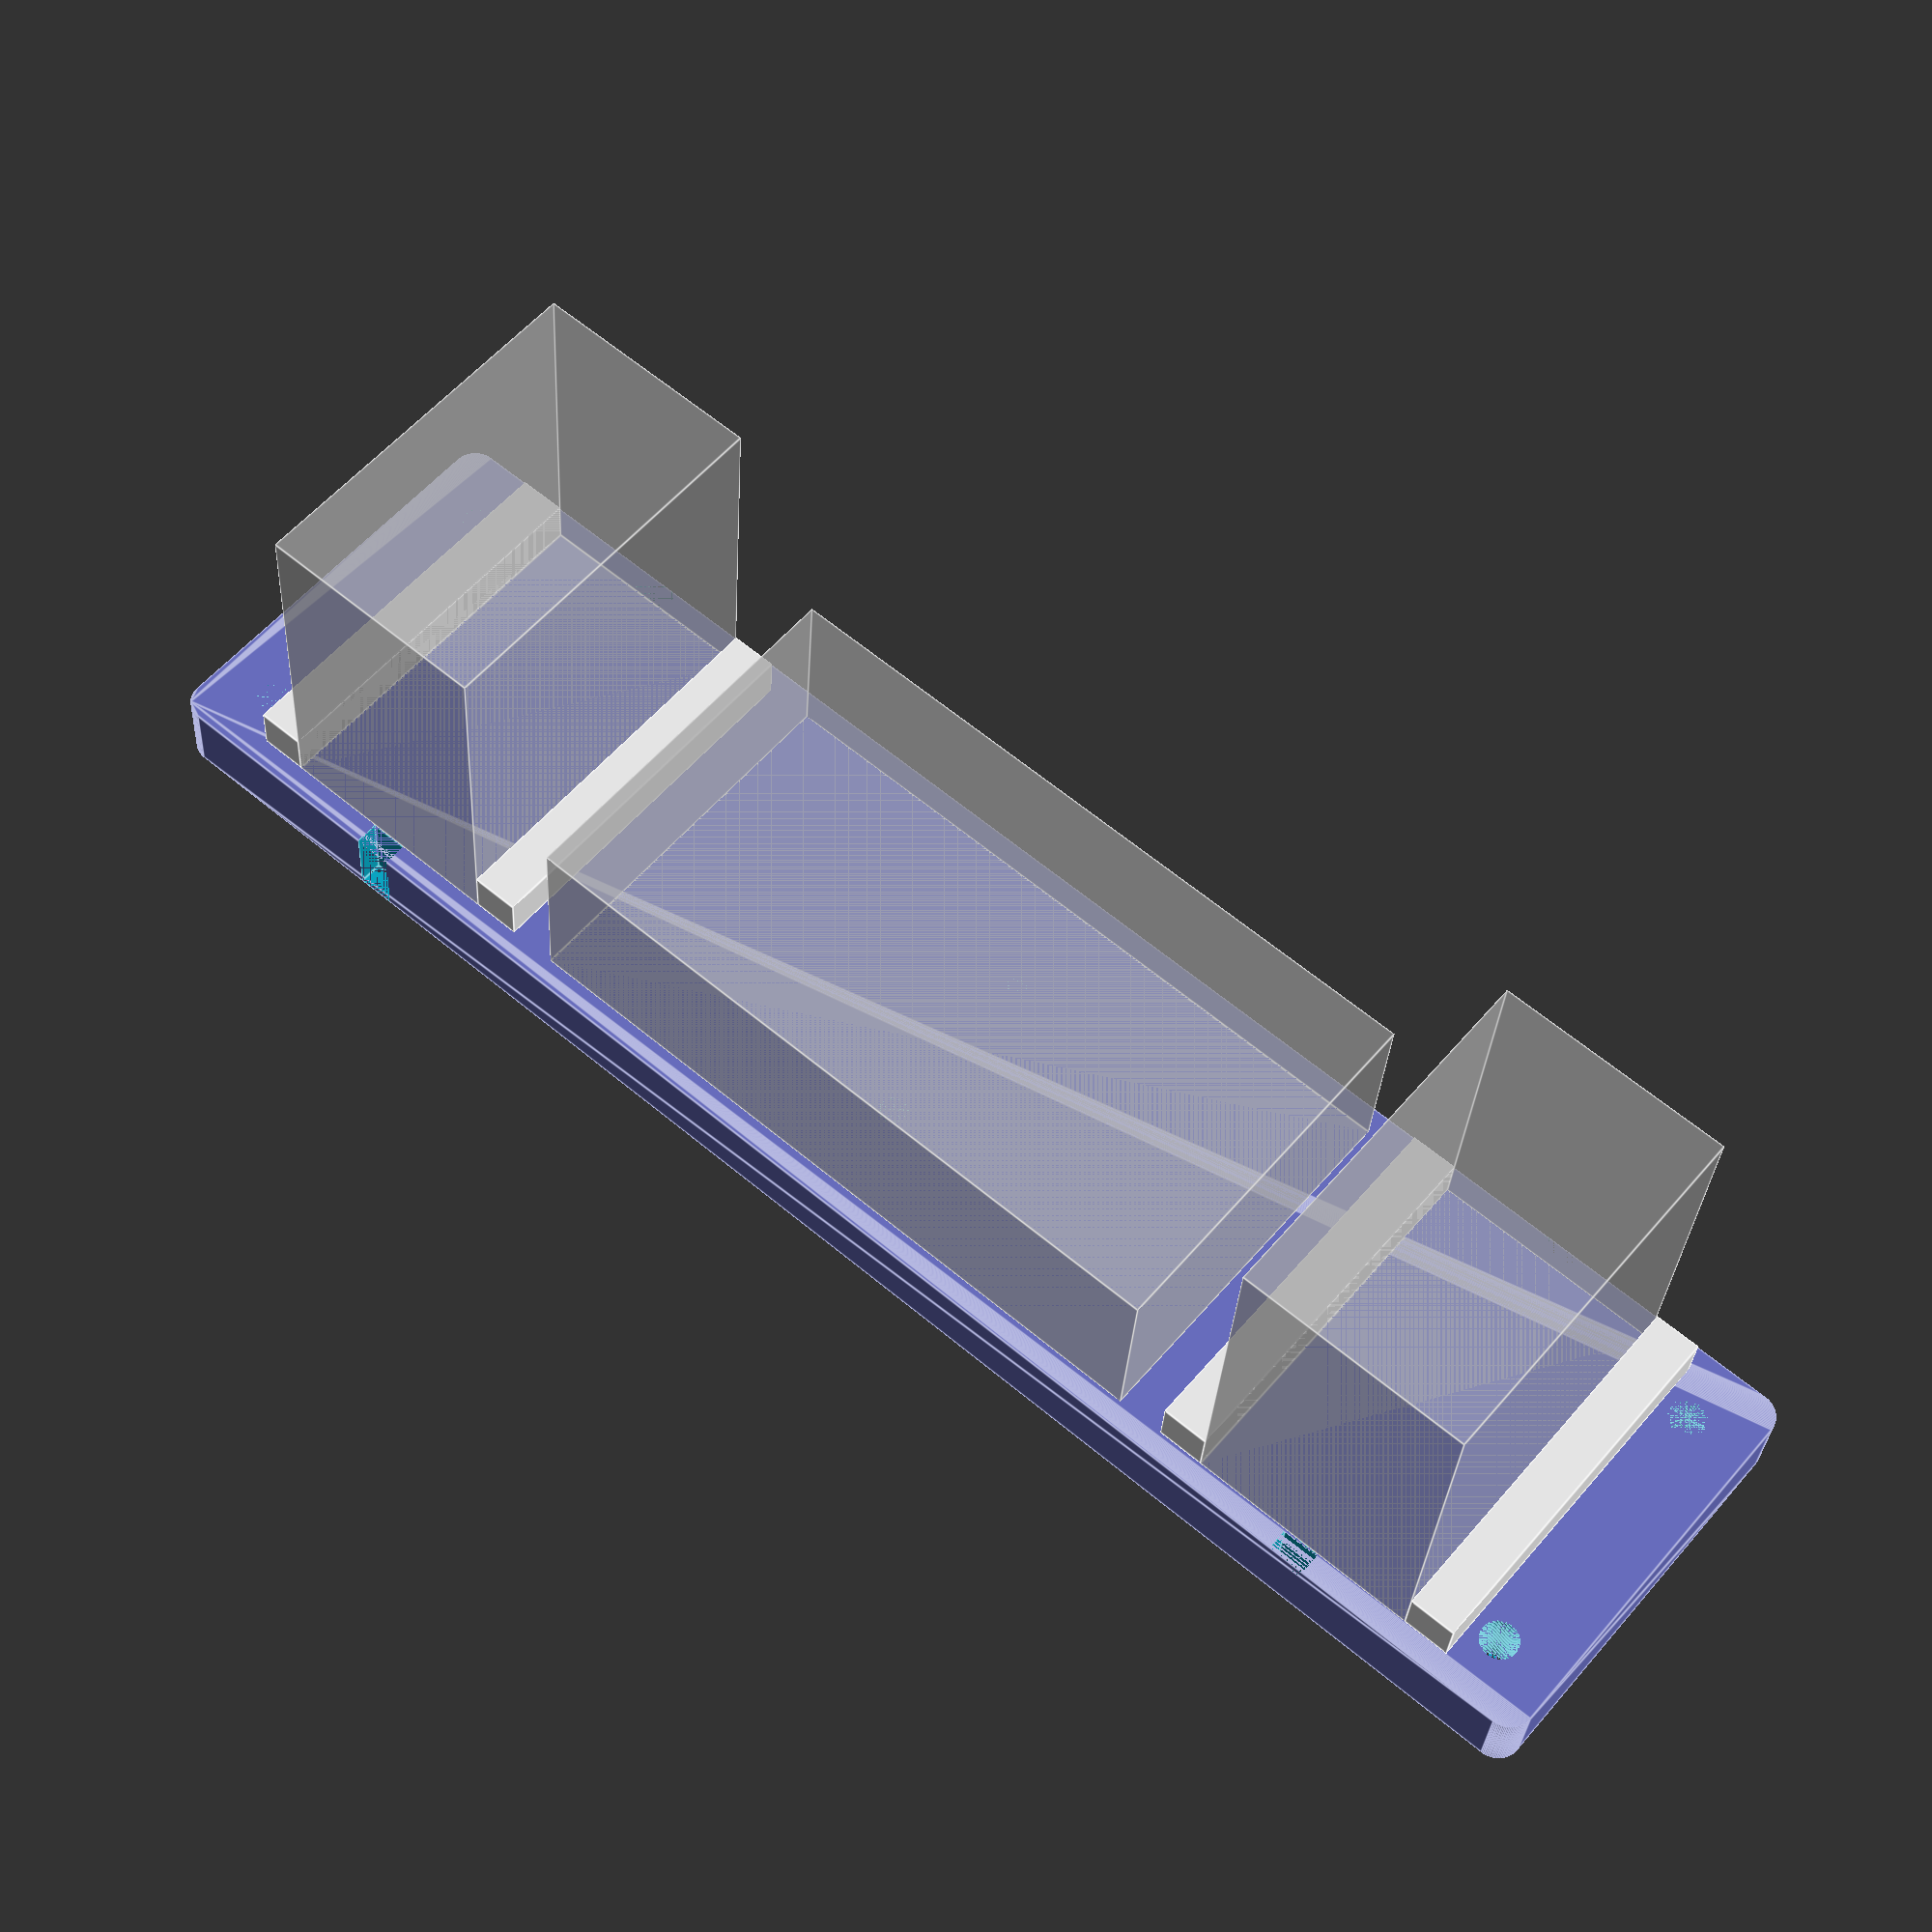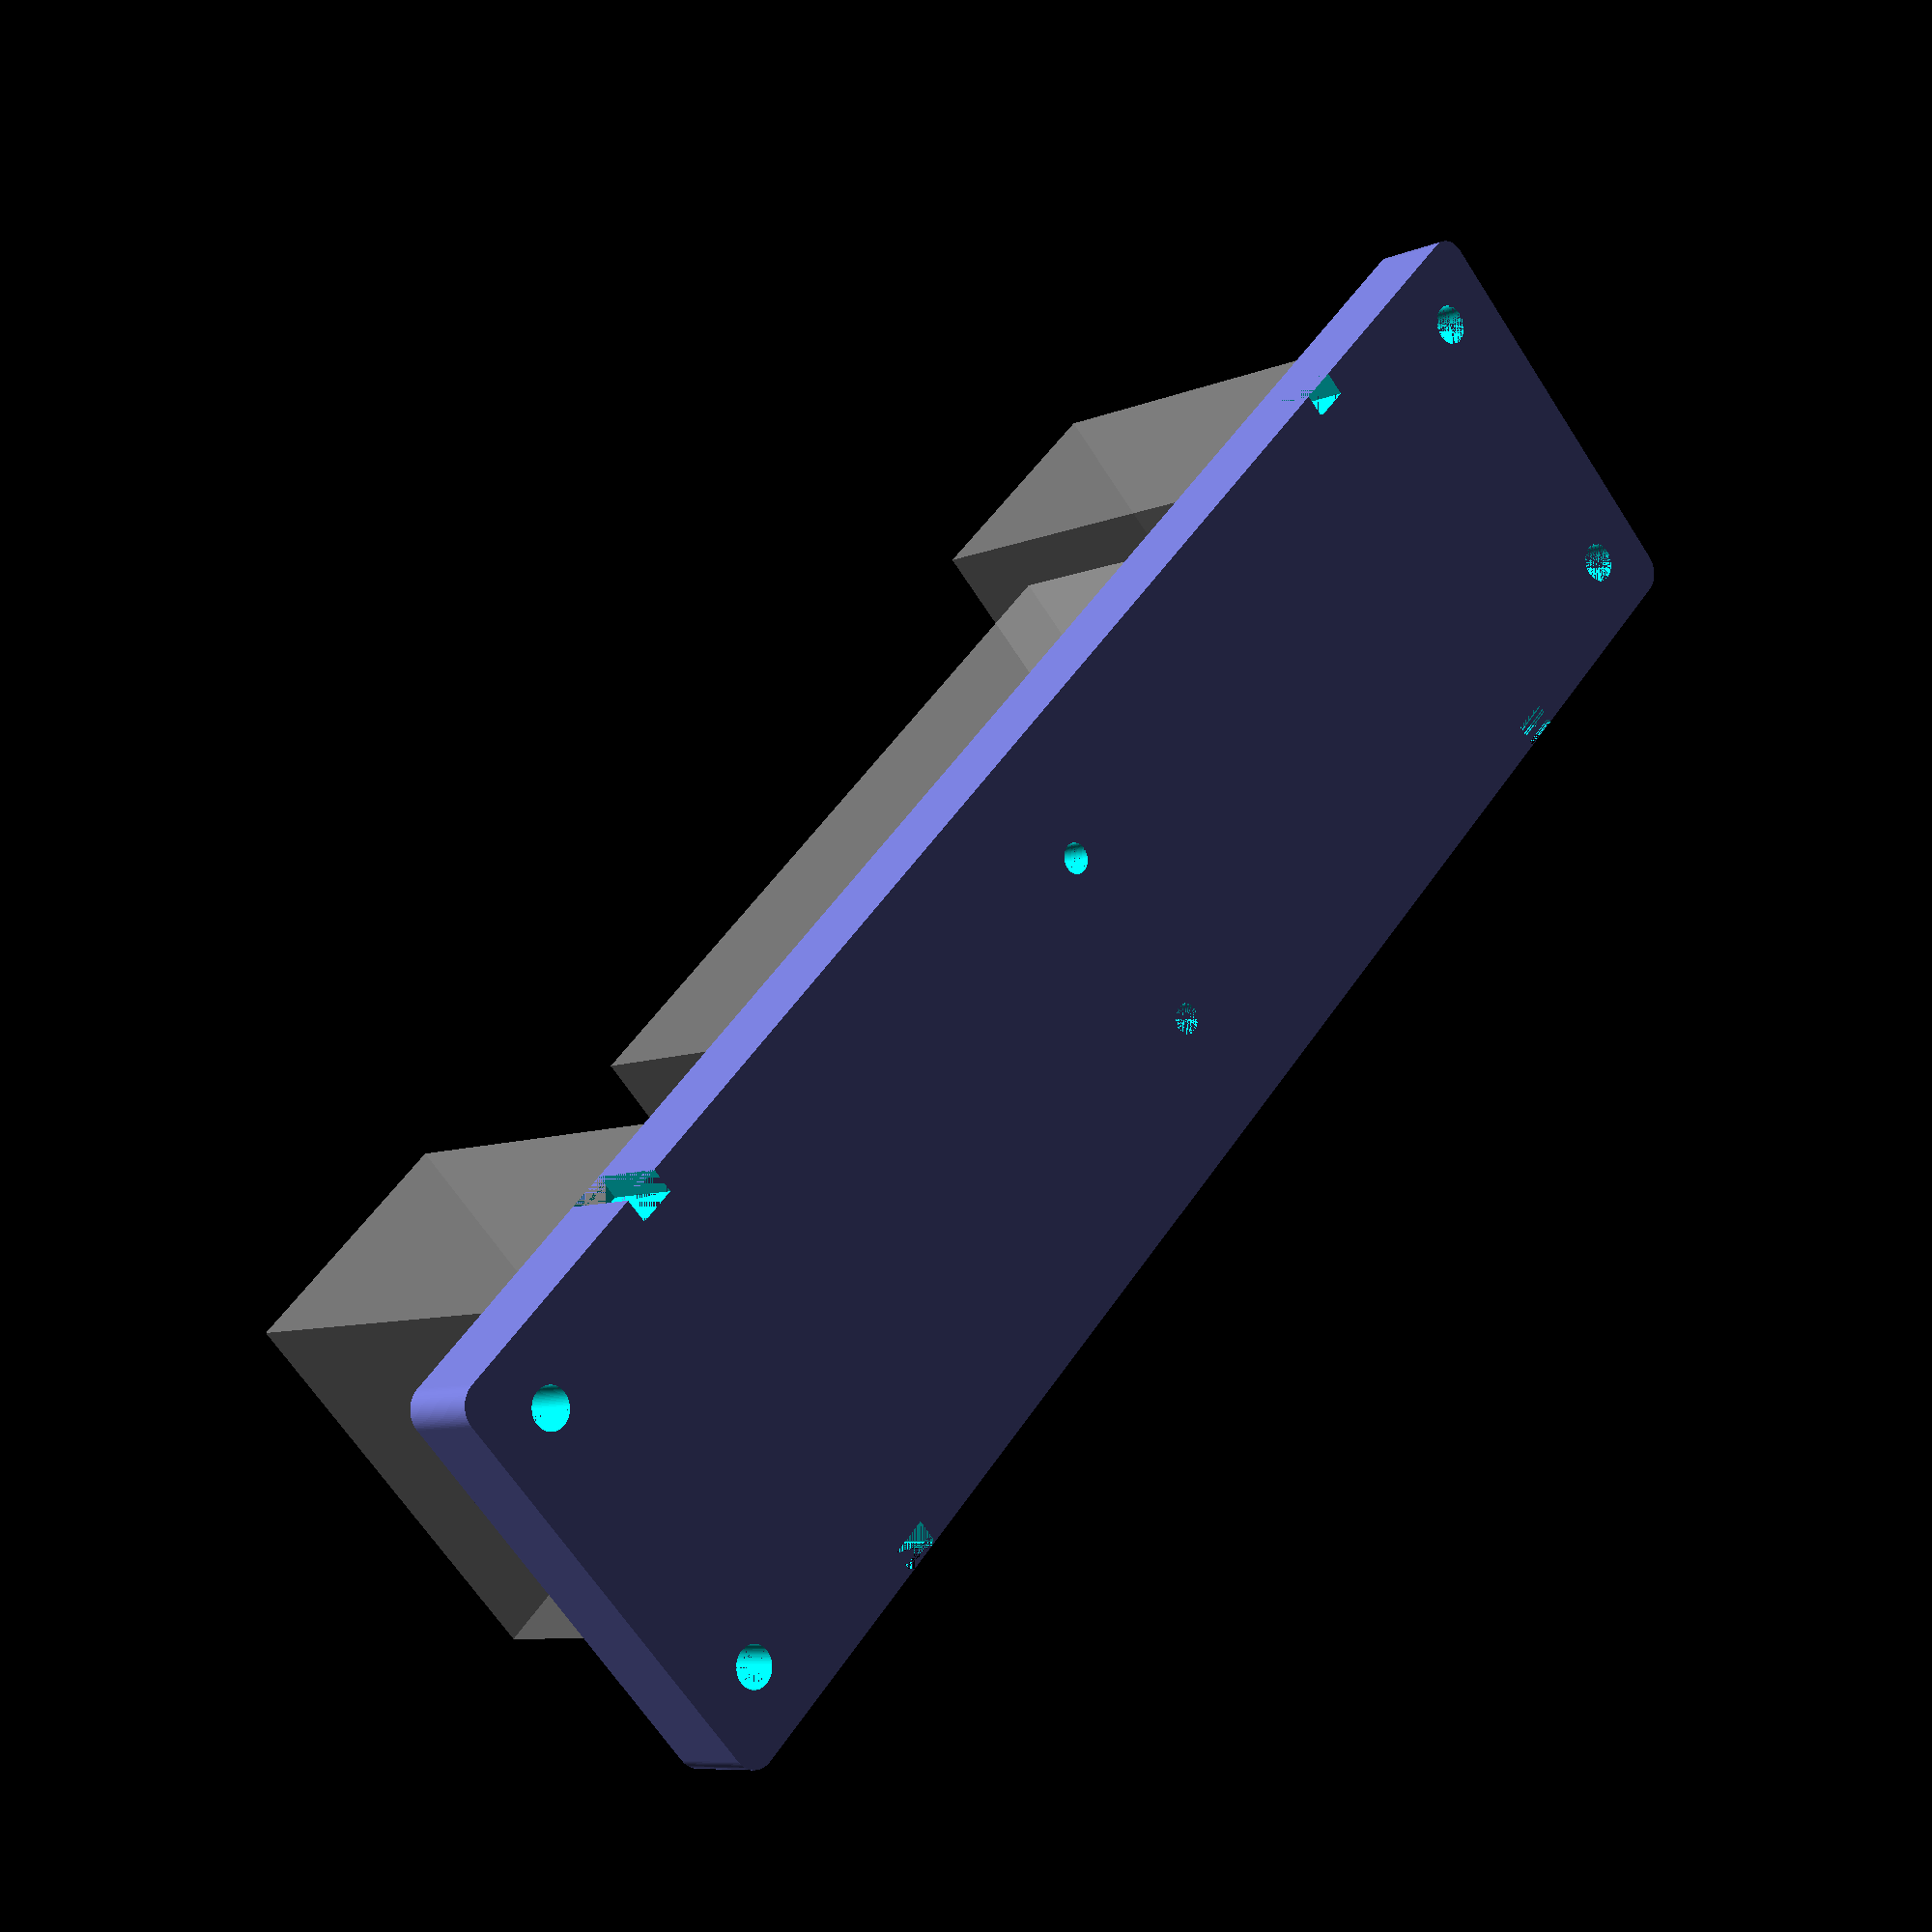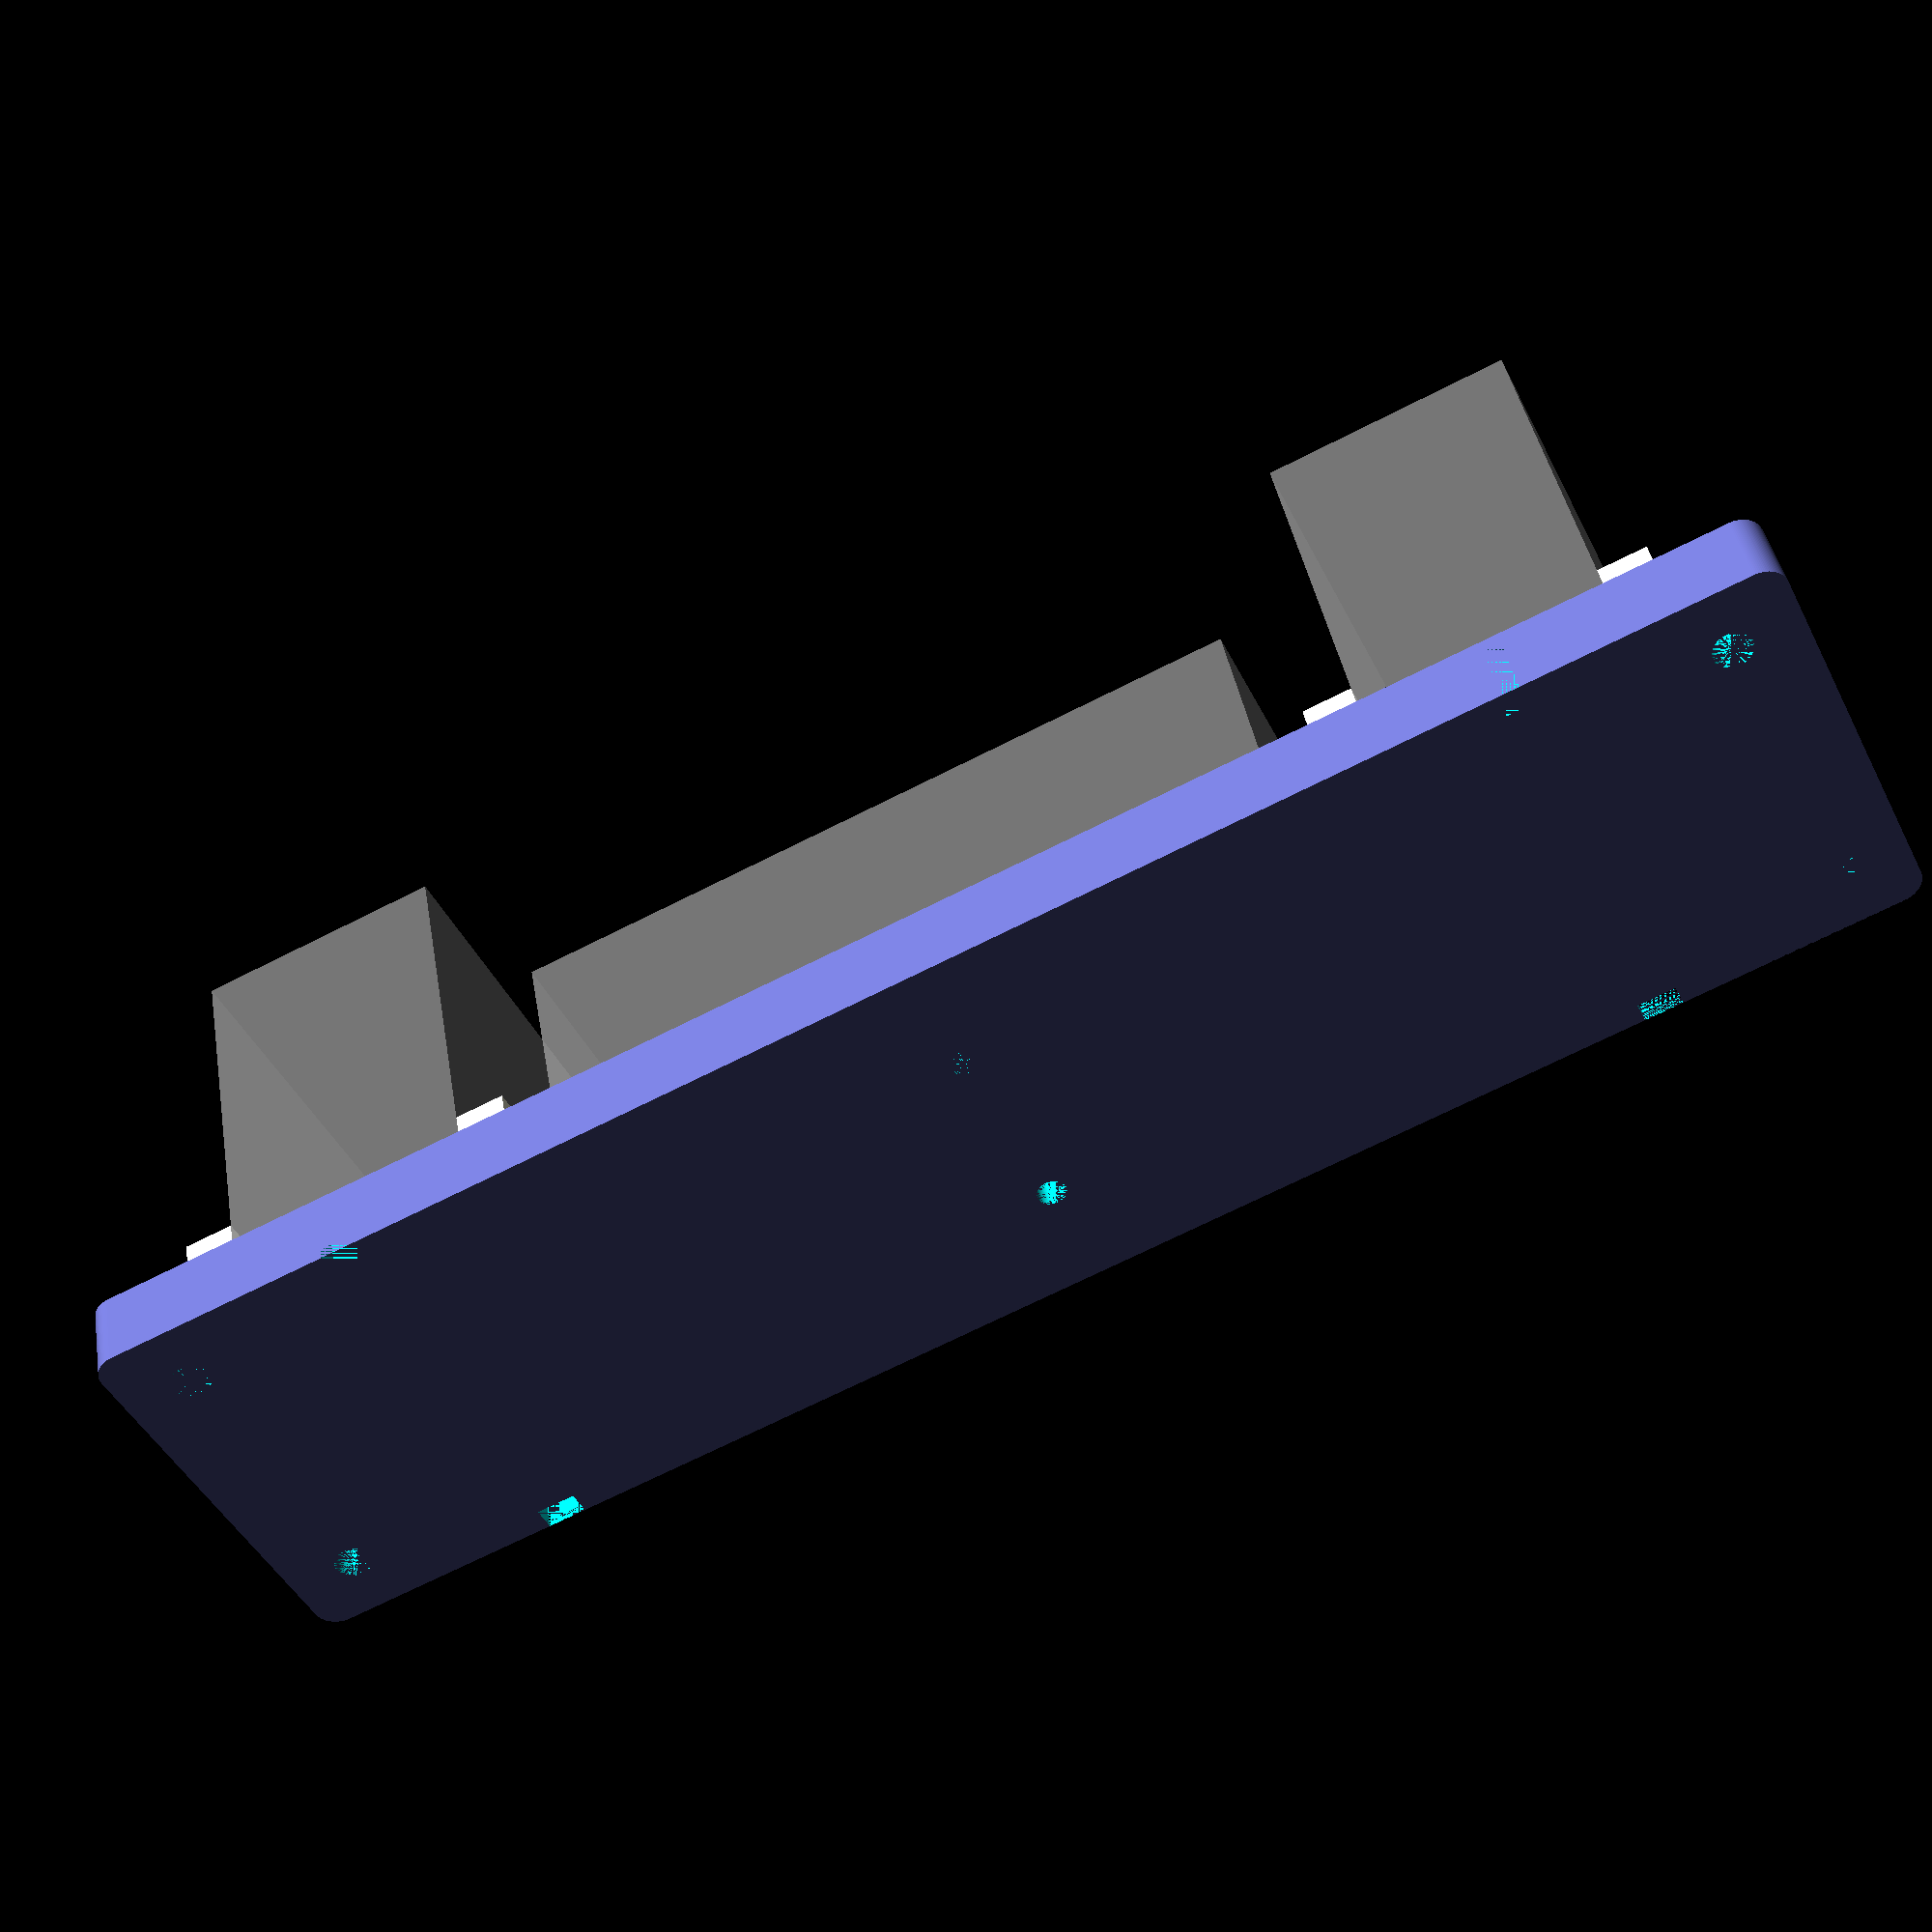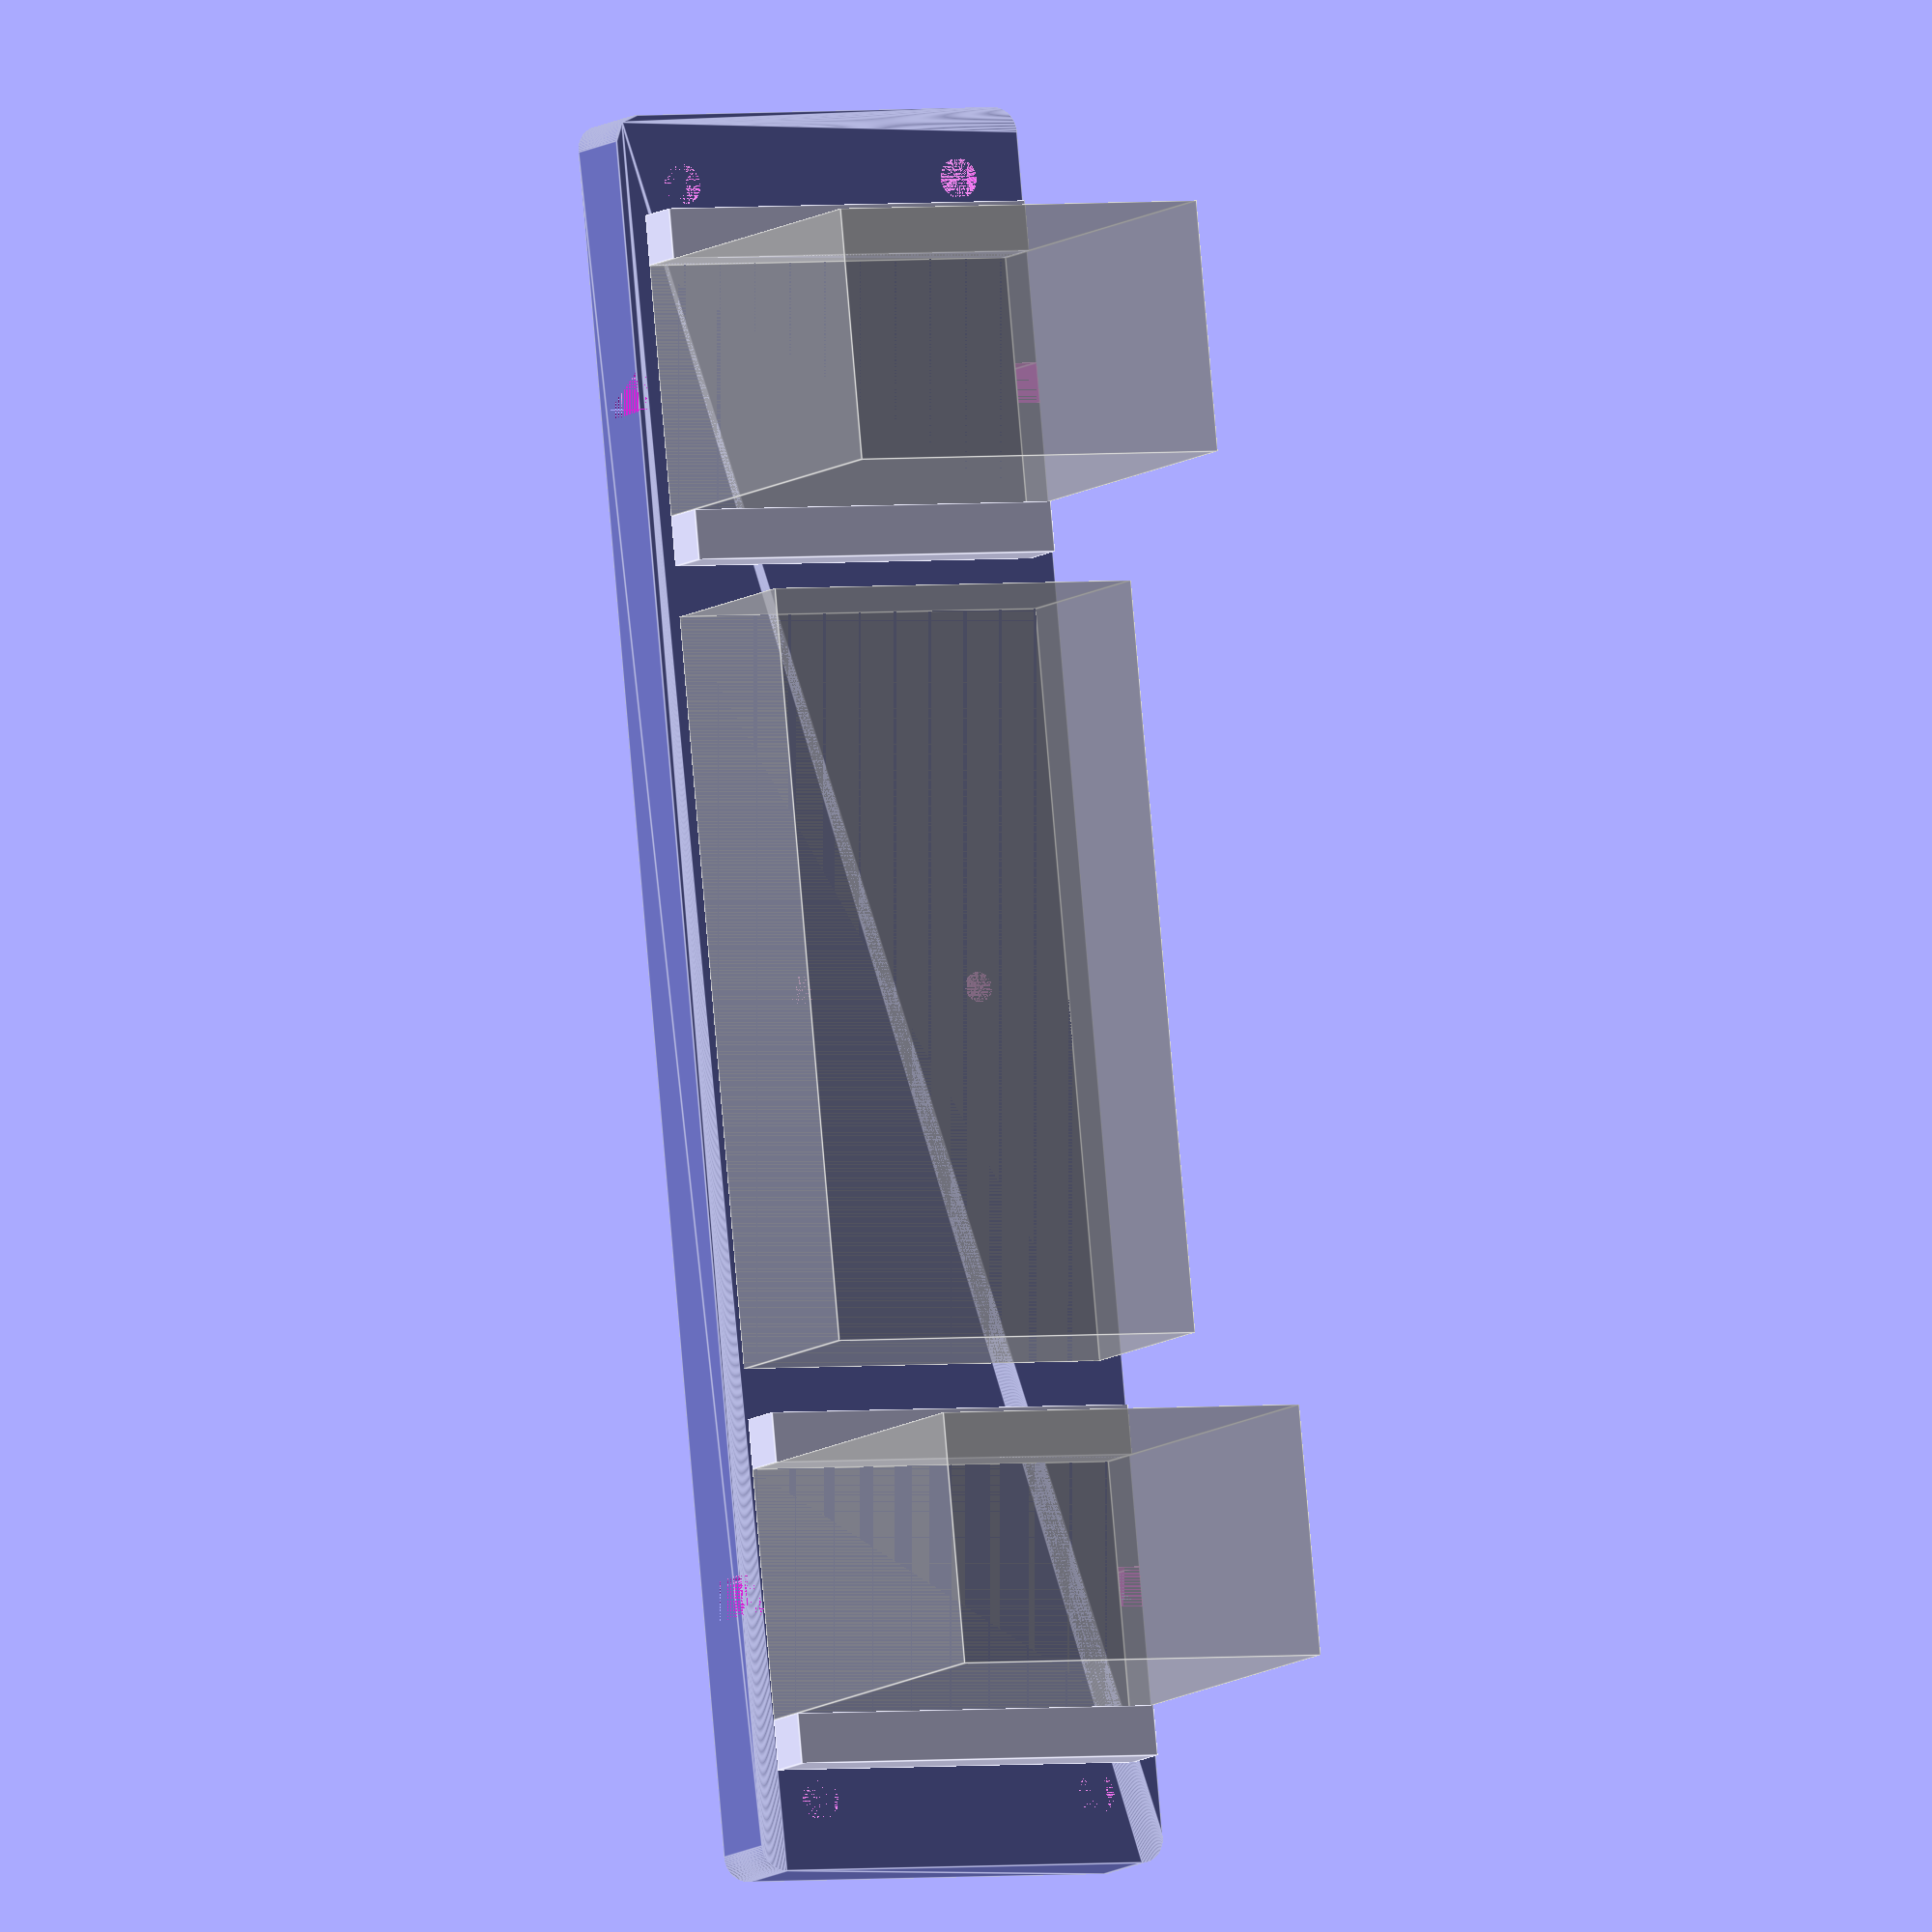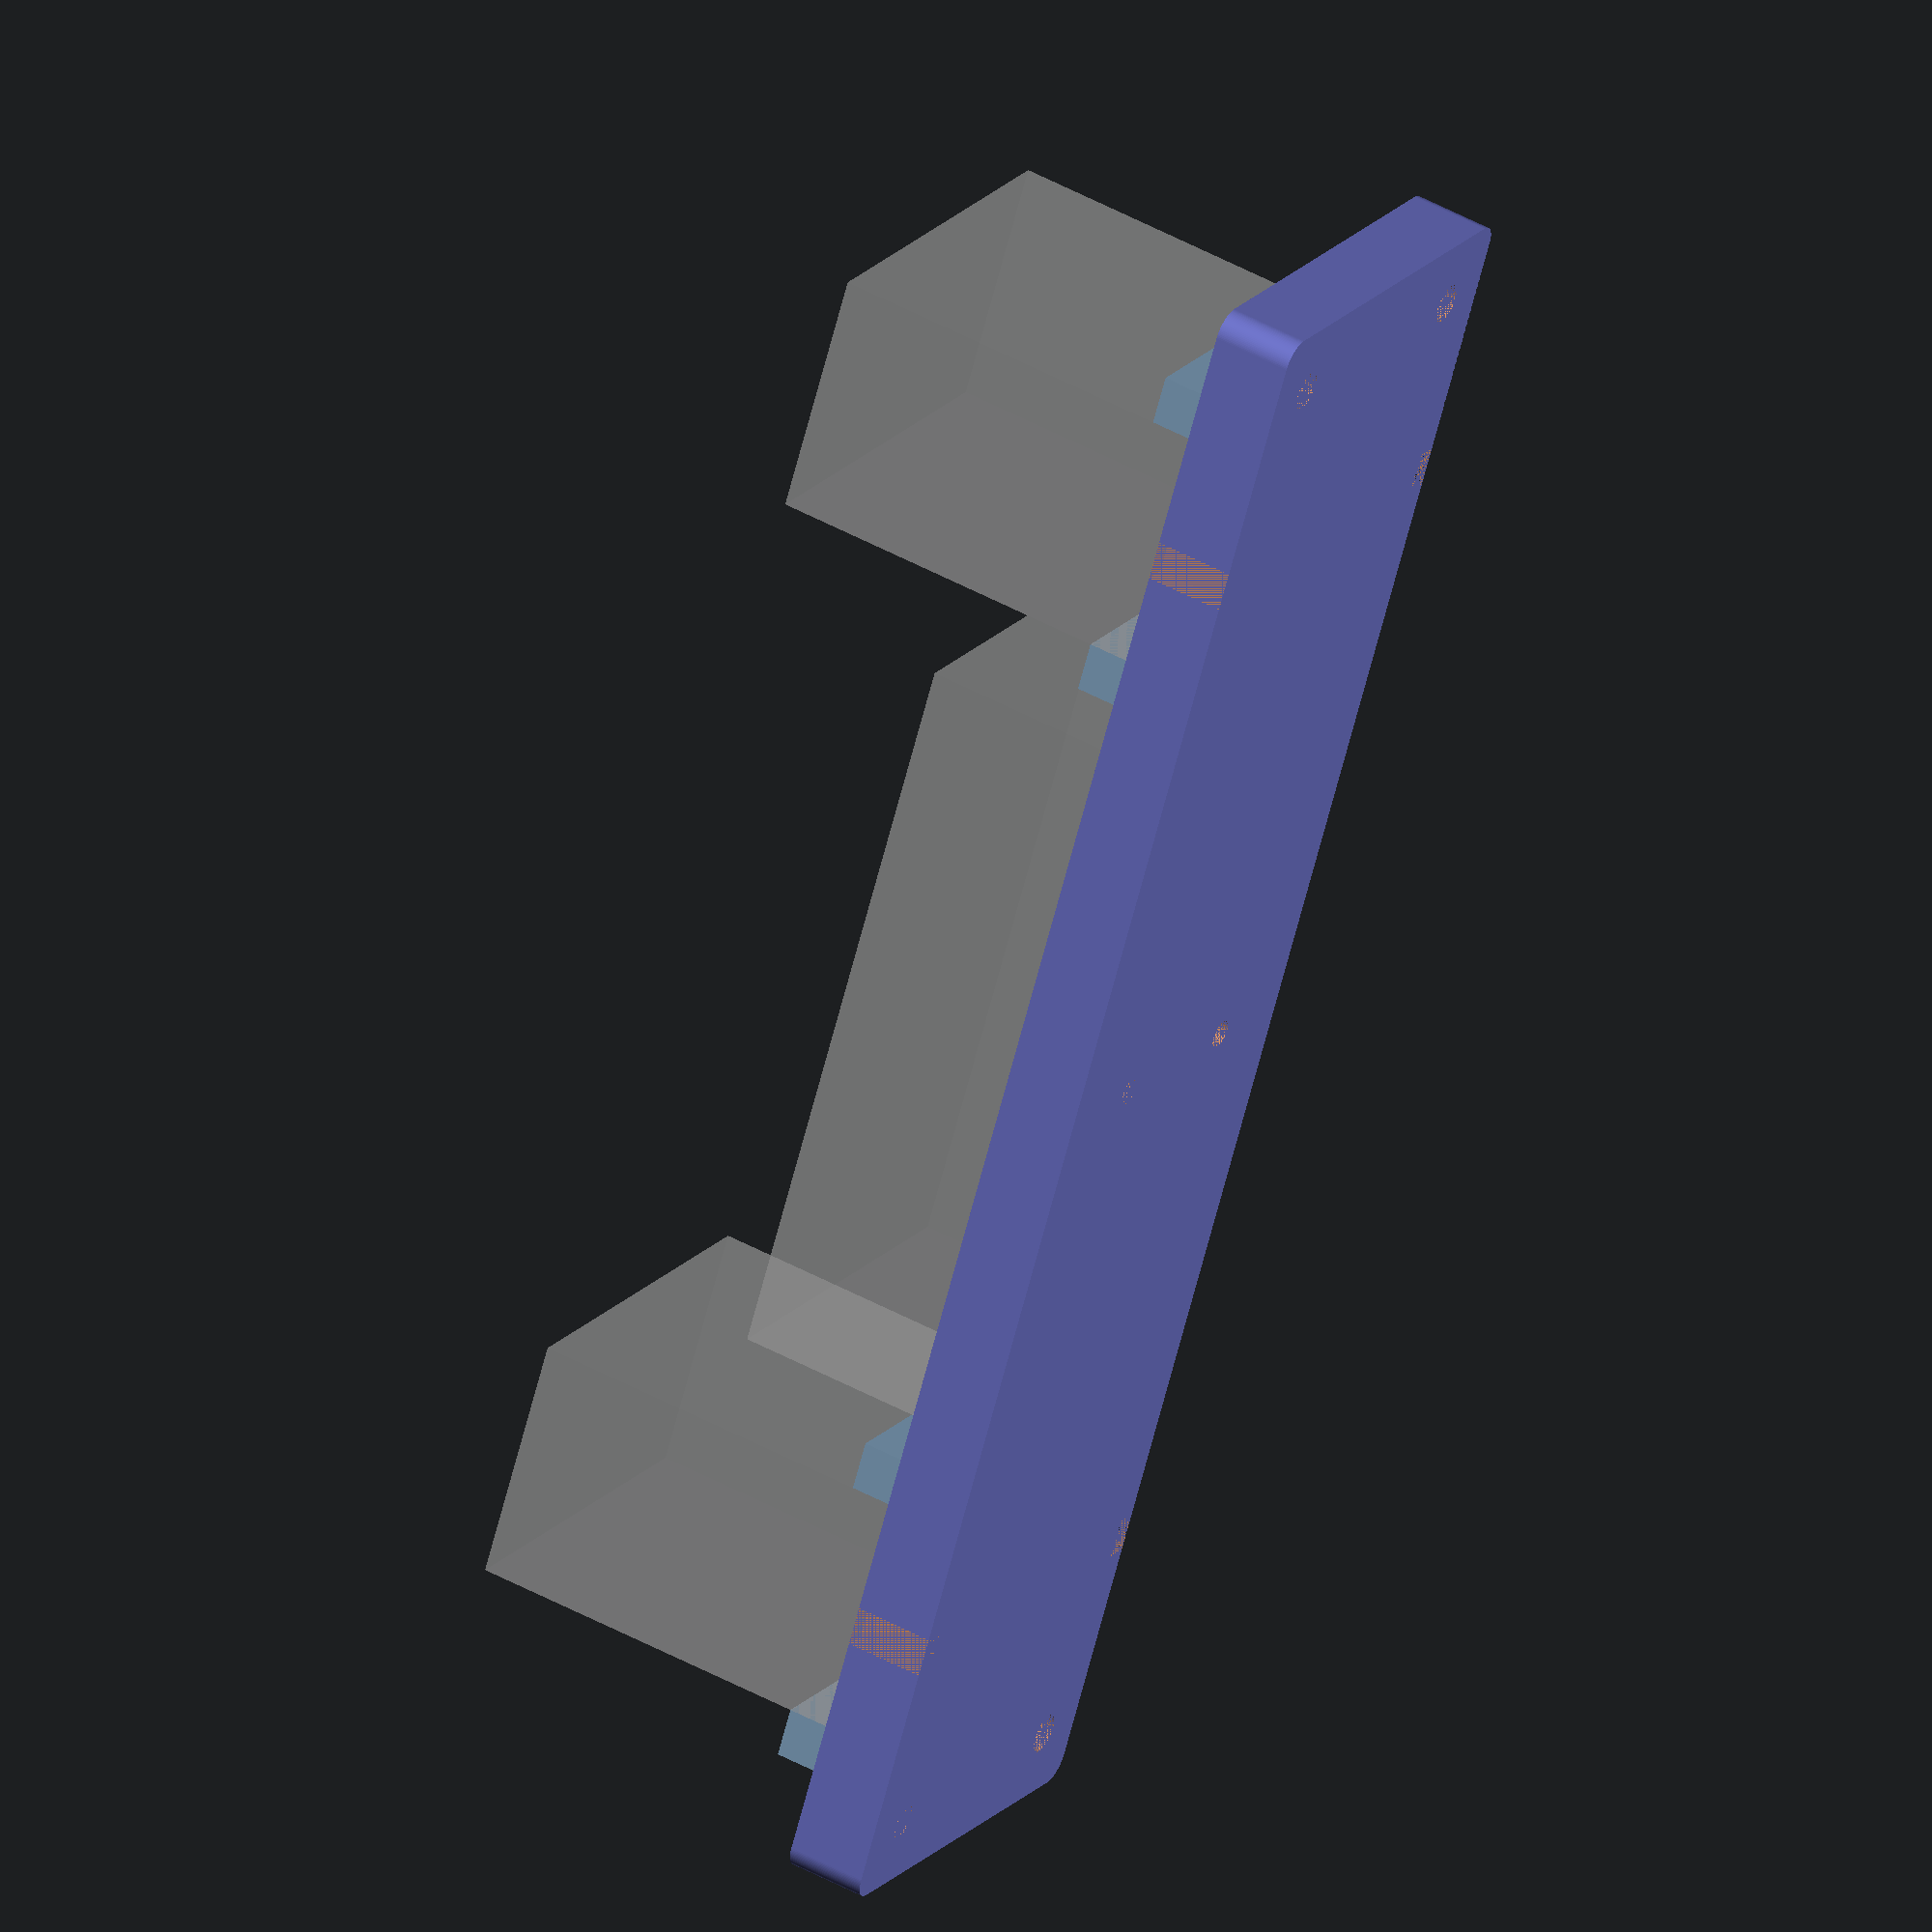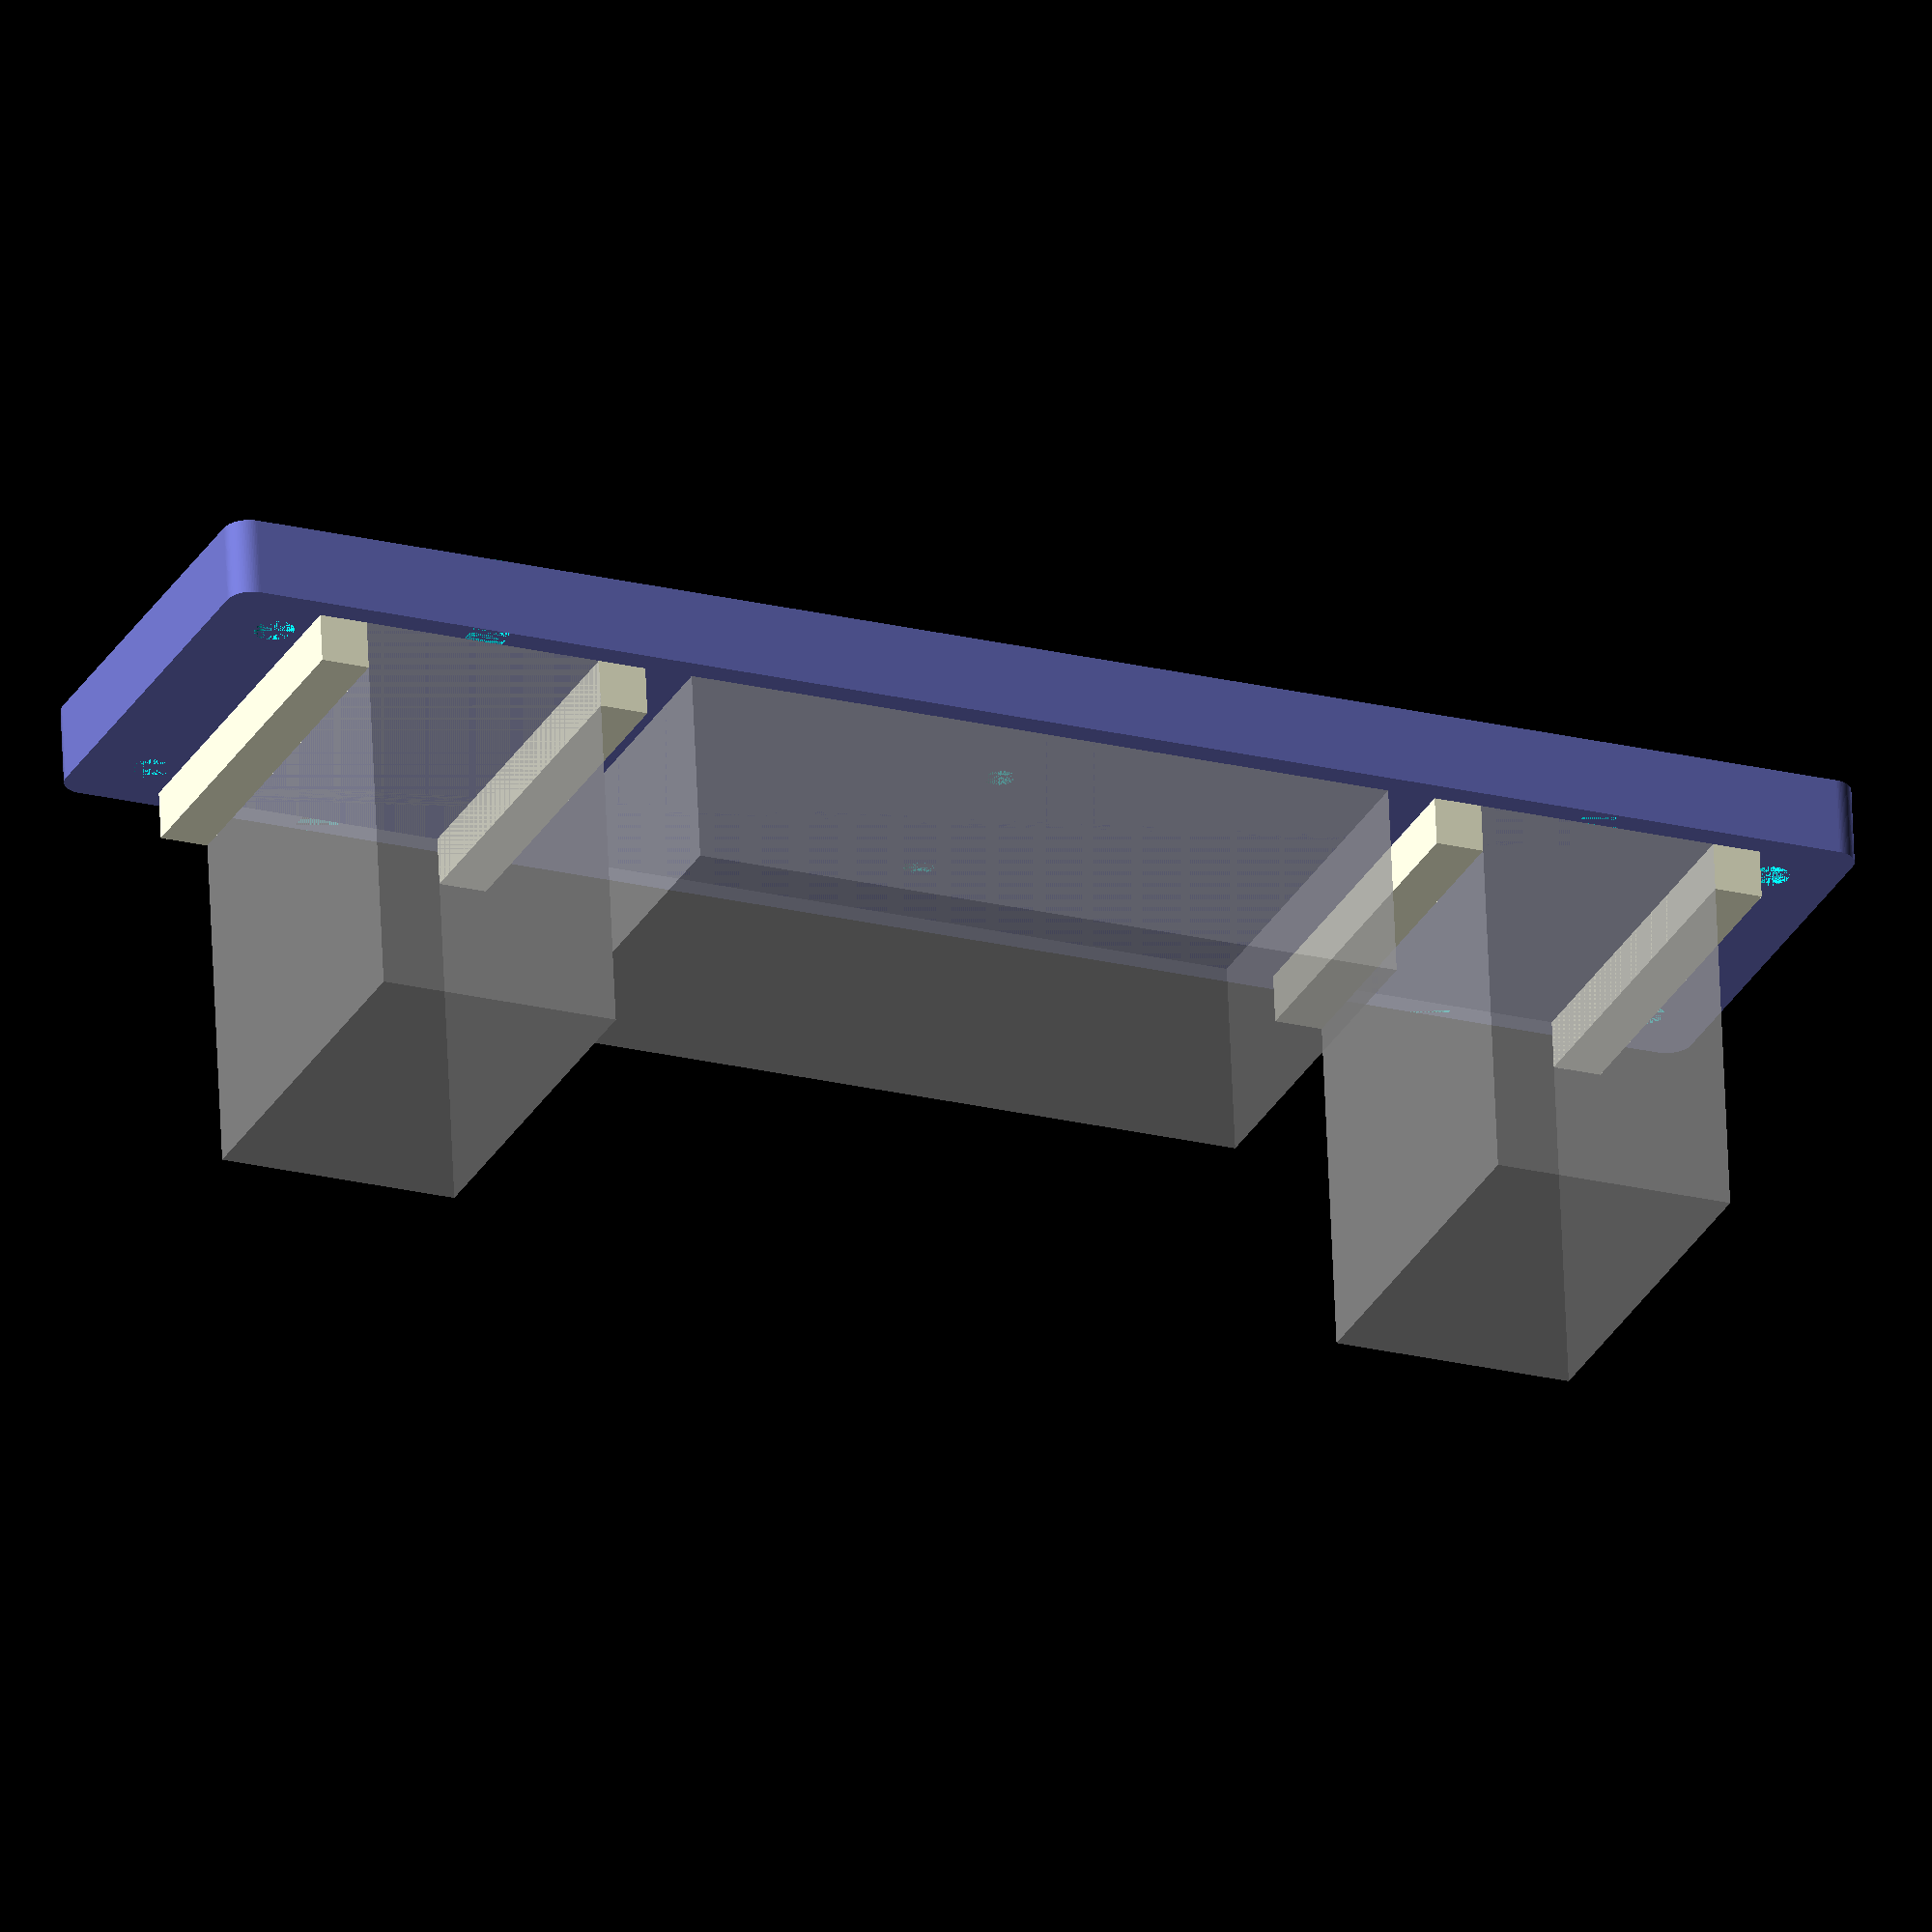
<openscad>
$fn = 100;

/**
 * Source file for the 3D printed support for the balancing robot.
 * All dimensions are in centimeters, manually measured!
 */

bot_width = 17.50;
bot_height = .8;
bot_depth = 4.50;

// Padding around the edge of the board.
padding = .5;

// Size of the 4 screw holes
hole_radius = .2;

// Stepper motor sizings
motor_width = 2.5;
motor_depth = 4;
motor_inset = 1.5;

// Size of the battery pack
battery_width = 7.5;
battery_depth = 4;
battery_height = 2;
battery_hole_radius = .3 / 2;
battery_hole_spacing = 2;

// Motor guard sizes
guard_width = .5;
guard_depth = motor_depth;
guard_height = .5;

tyrep_depth = ( bot_depth - motor_depth) / 2;
tyrep_width = .4;


difference() {
    // Base plate
    color("#6c71c4") hull() {
        corner_radius = .25;
        translate([corner_radius, corner_radius, 0])
            cylinder(h=bot_height, r = corner_radius);
        translate([bot_width - corner_radius, corner_radius, 0])
            cylinder(h=bot_height, r = corner_radius);
        translate([corner_radius, bot_depth - corner_radius, 0])
            cylinder(h=bot_height, r = corner_radius);
        translate([bot_width - corner_radius, bot_depth - corner_radius, 0])
            cylinder(h=bot_height, r = corner_radius);
    }
      
    // 4 holes that align with the breadboard.
    translate([padding + hole_radius, padding + hole_radius, 0])
        cylinder(h = bot_height, r=hole_radius);
    translate([bot_width - padding - hole_radius, bot_depth - padding - hole_radius, 0])
        cylinder(h = bot_height, r=hole_radius);
    translate([bot_width - padding - hole_radius, padding + hole_radius, 0])
        cylinder(h = bot_height, r=hole_radius);
    translate([padding + hole_radius, bot_depth - padding - hole_radius, 0])
        cylinder(h = bot_height, r=hole_radius);

    // Battery holes
    translate([bot_width/2, bot_depth / 2 - (battery_hole_spacing / 2), 0])
        cylinder(h = bot_height, r = battery_hole_radius);
    translate([bot_width/2, bot_depth / 2 + (battery_hole_spacing / 2), 0])
        cylinder(h = bot_height, r = battery_hole_radius);
        
    // Tyreps
    translate([motor_inset + (motor_width / 2) - (tyrep_width / 2), 0, 0])
        cube([tyrep_width, tyrep_depth, bot_height]);
    translate([motor_inset + (motor_width / 2) - (tyrep_width / 2), bot_depth - tyrep_depth, 0])
        cube([tyrep_width, tyrep_depth, bot_height]);
        
    translate([bot_width - motor_inset - (motor_width / 2) - (tyrep_width / 2), 0, 0])
        cube([tyrep_width, tyrep_depth, bot_height]);
    translate([bot_width - motor_inset - (motor_width / 2) - (tyrep_width / 2), bot_depth - tyrep_depth, 0])
        cube([tyrep_width, tyrep_depth, bot_height]);
}

// Motors, battery packs
%union() {
    translate([motor_inset, (bot_depth - motor_depth) / 2, bot_height])
        cube([motor_width, motor_depth, motor_depth]);
    
    translate([bot_width - motor_width - motor_inset, (bot_depth - motor_depth) / 2, bot_height])
        cube([motor_width, motor_depth, motor_depth]);
    
    translate([(bot_width - battery_width) / 2, (bot_depth - battery_depth) / 2, bot_height])
        cube([battery_width, battery_depth, battery_height]);
}

// Motor guards
translate([motor_inset - guard_width, (bot_depth - motor_depth) / 2, bot_height])
    cube([guard_width, guard_depth, guard_height]);
translate([motor_inset + motor_width, (bot_depth - motor_depth) / 2, bot_height])
    cube([guard_width, guard_depth, guard_height]);

translate([bot_width - motor_inset - guard_width - motor_width, (bot_depth - motor_depth) / 2, bot_height])
    cube([guard_width, guard_depth, guard_height]);
translate([bot_width - motor_inset, (bot_depth - motor_depth) / 2, bot_height])
    cube([guard_width, guard_depth, guard_height]);
</openscad>
<views>
elev=210.5 azim=39.9 roll=183.1 proj=p view=edges
elev=8.1 azim=45.6 roll=139.0 proj=p view=wireframe
elev=319.1 azim=25.4 roll=170.3 proj=p view=solid
elev=189.2 azim=84.5 roll=208.1 proj=o view=edges
elev=129.2 azim=241.0 roll=59.4 proj=o view=solid
elev=117.6 azim=203.5 roll=182.4 proj=o view=wireframe
</views>
